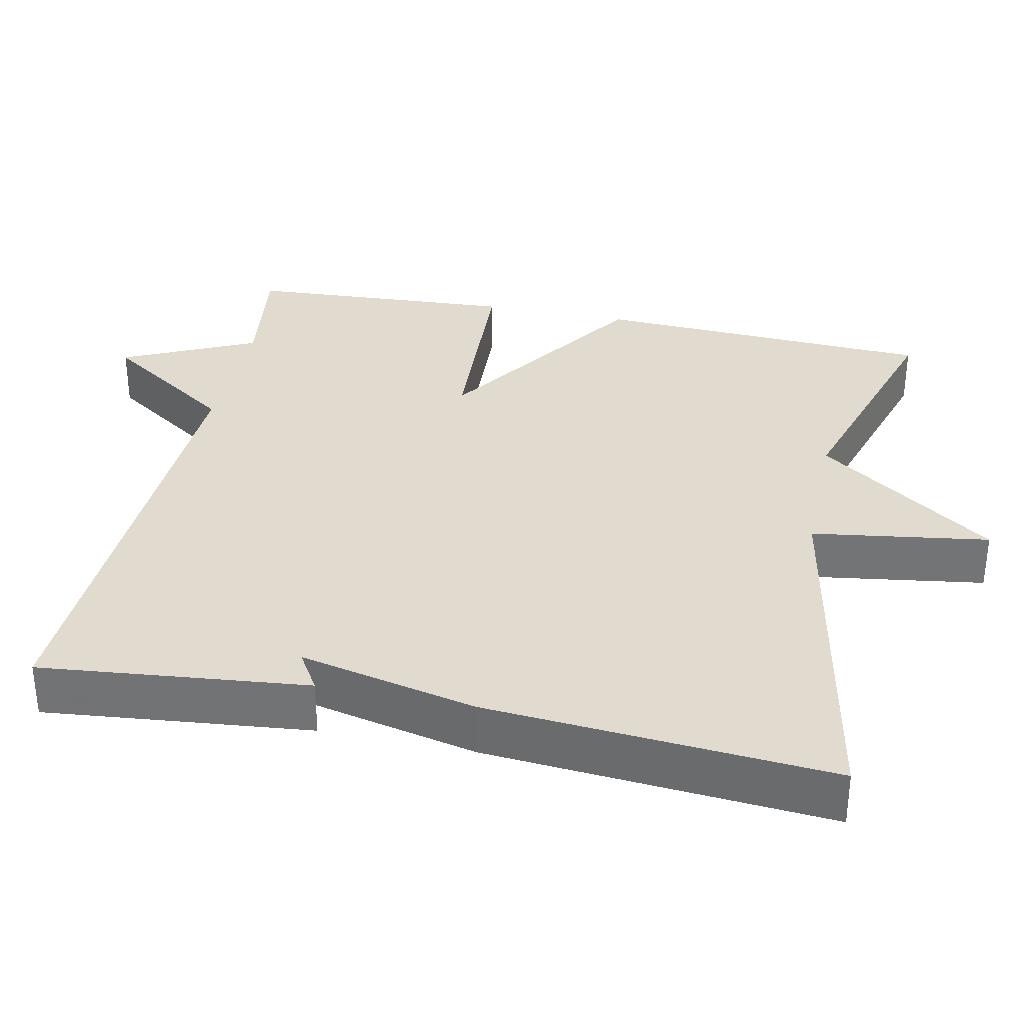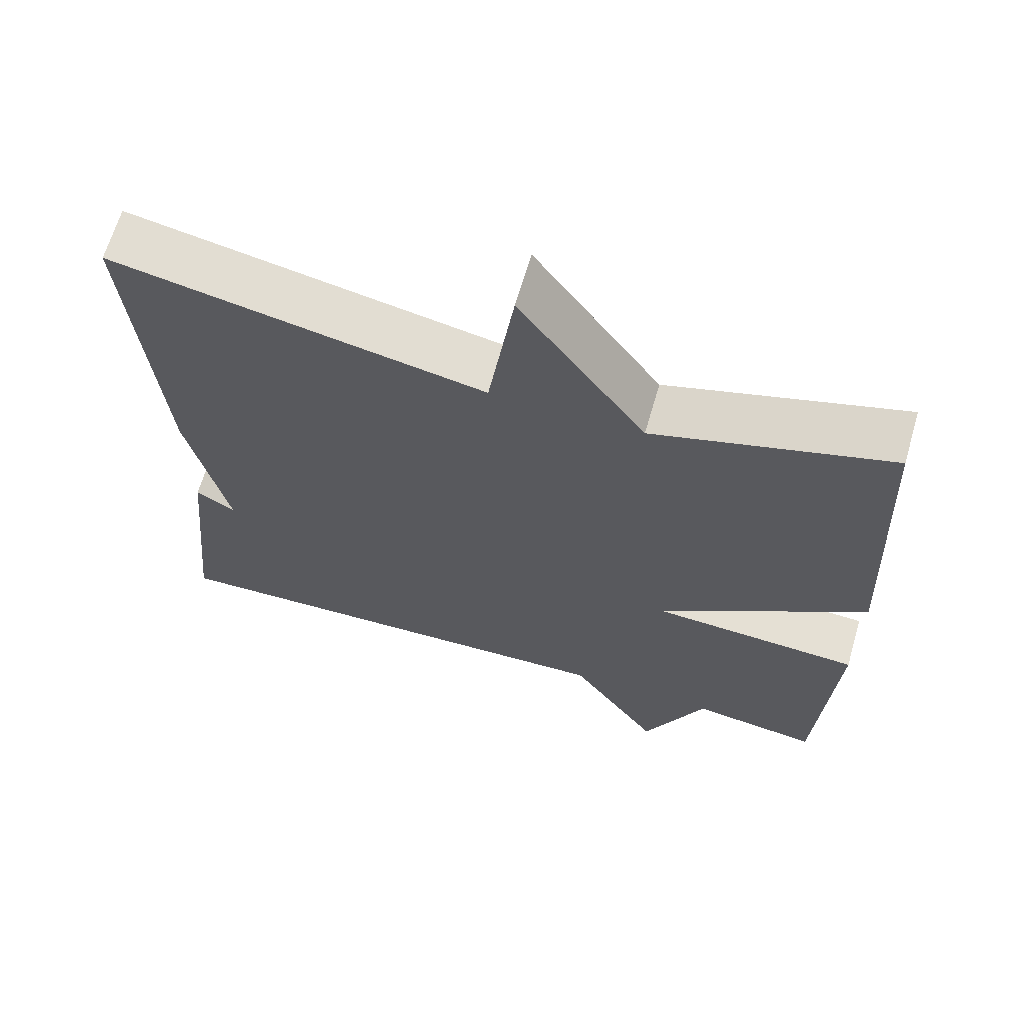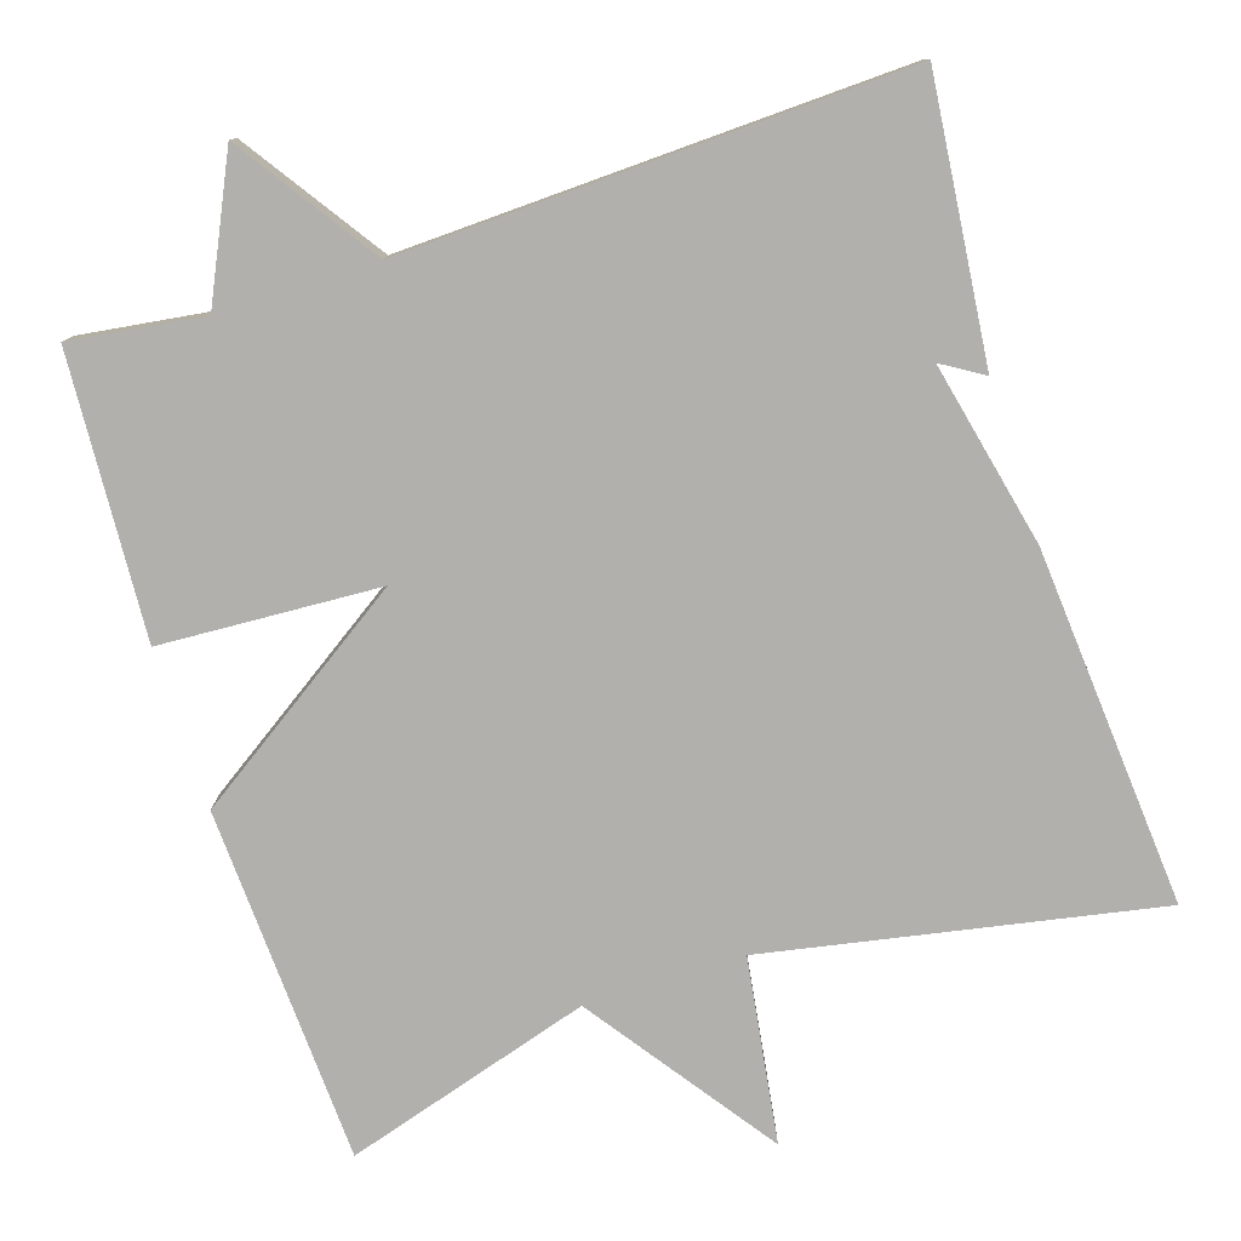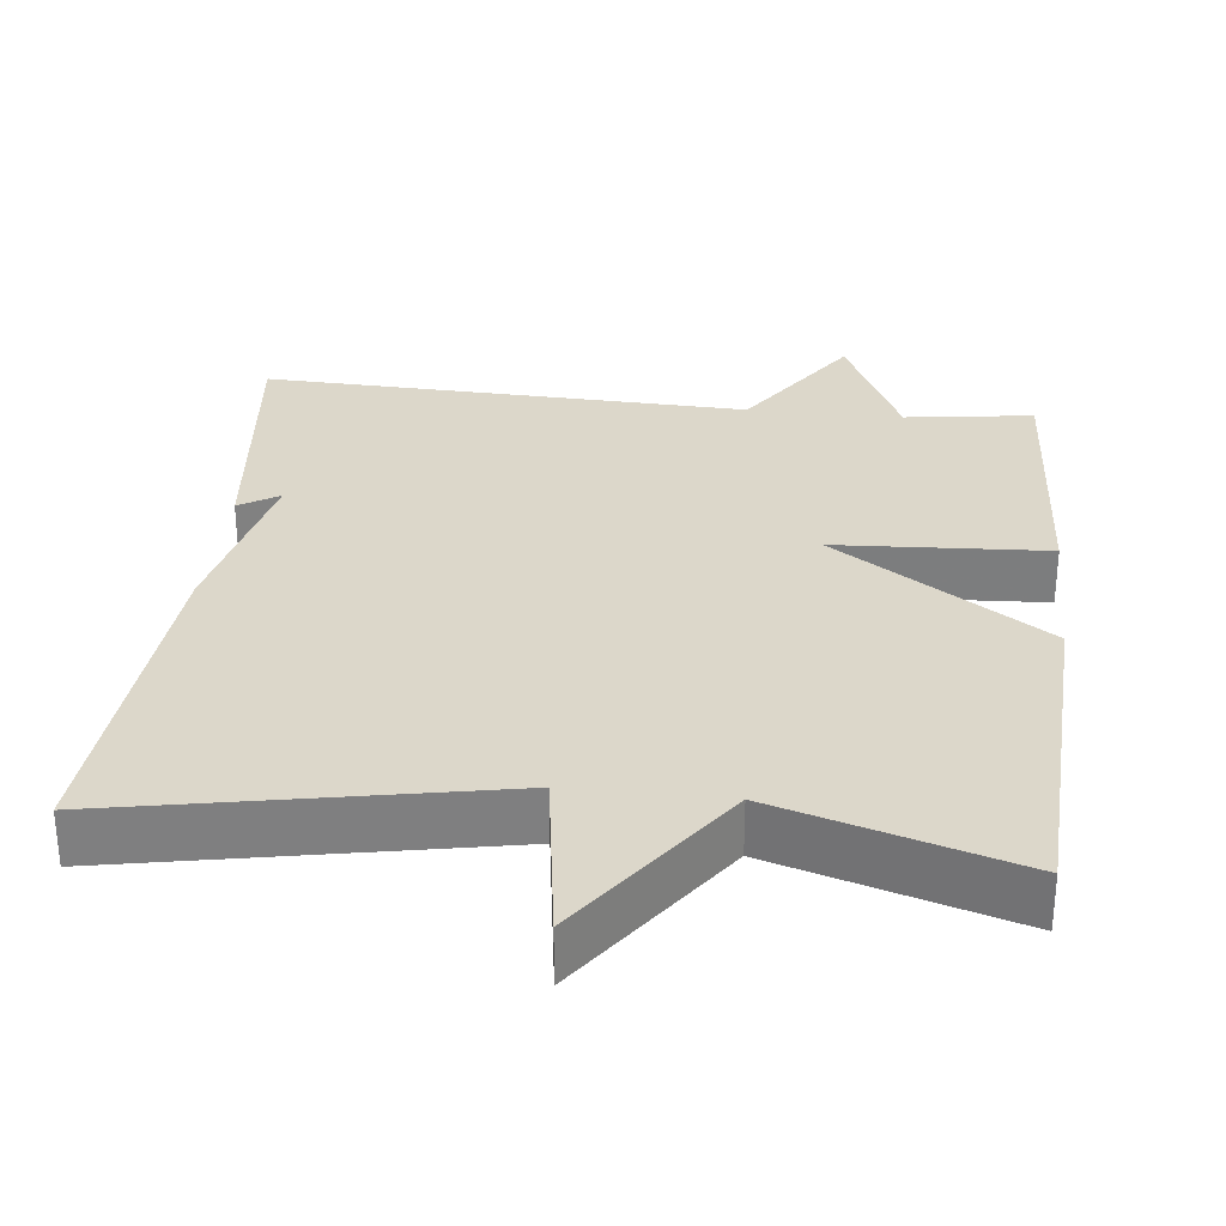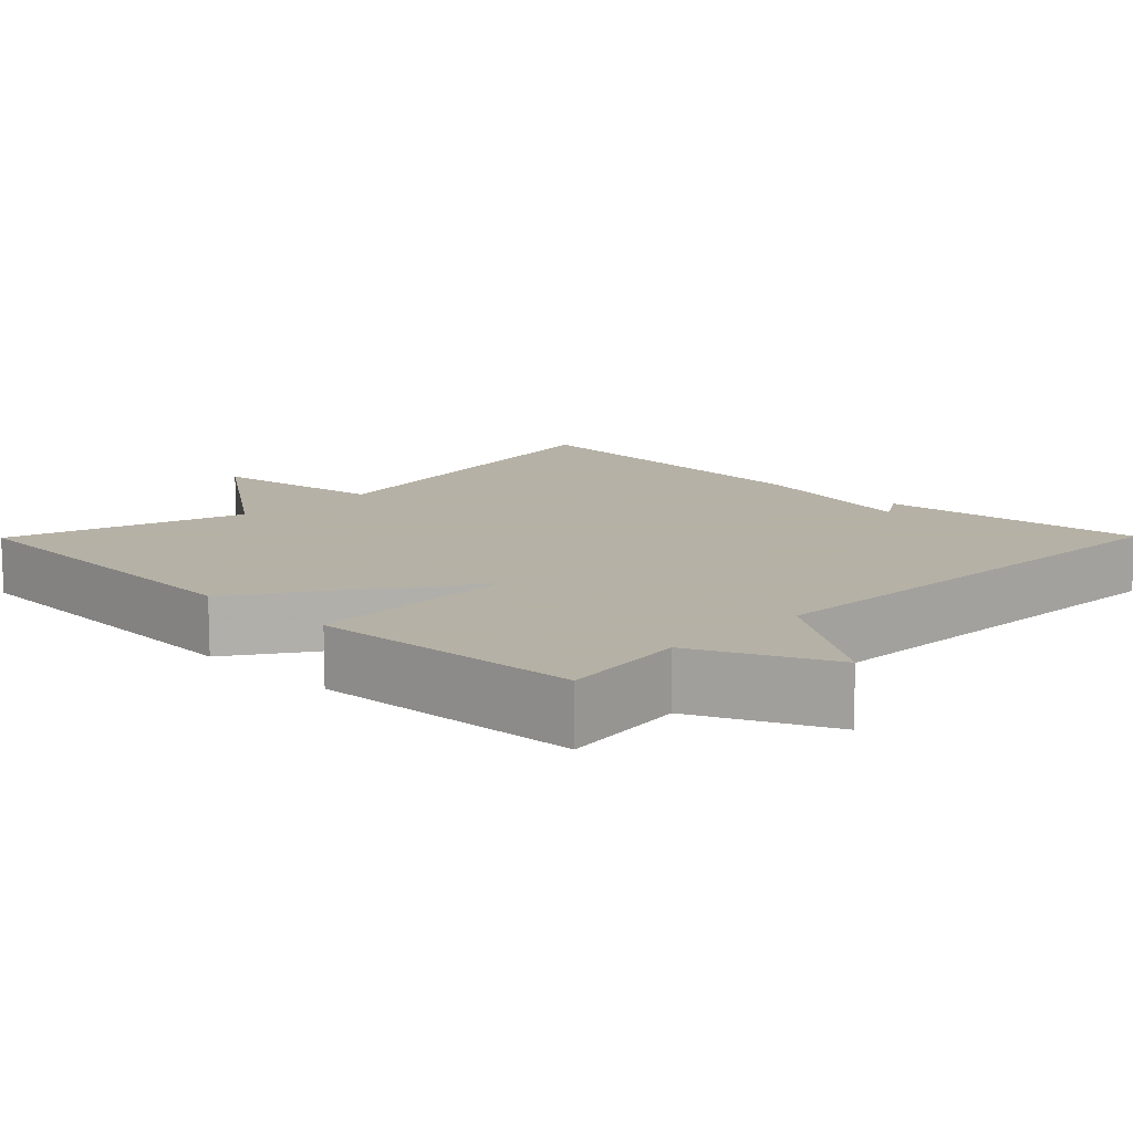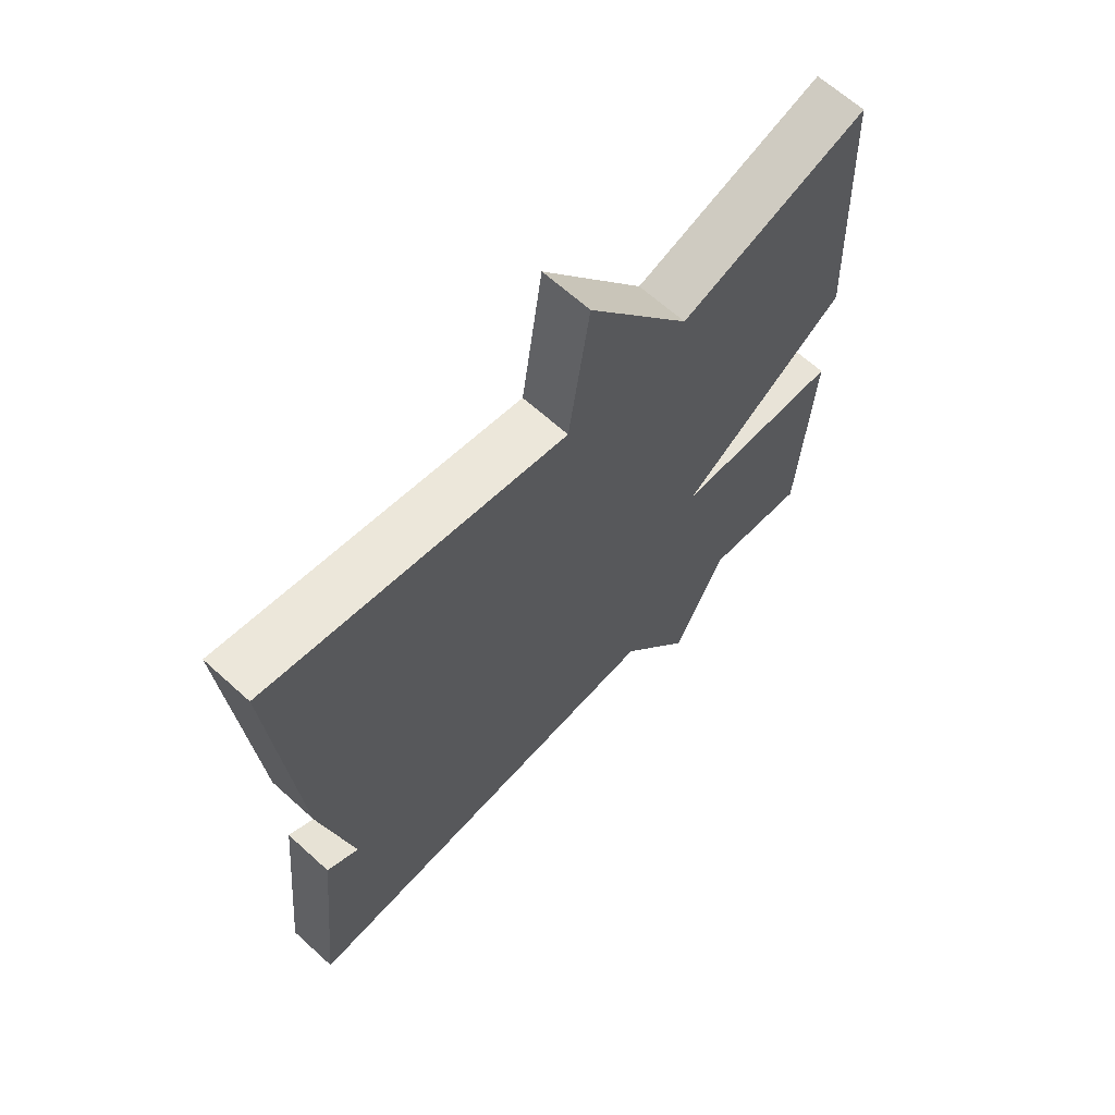
<metadata>
{"format":"obj","ext":"obj","renderer":"f3d","projection":"perspective","resolution":1024,"background":"white","views":[{"elev":33.5,"azim":-78.1,"up":"+Y"},{"elev":65.3,"azim":16.2,"up":"+Z"},{"elev":-78.6,"azim":-162.2,"up":"+Y"},{"elev":30.6,"azim":6.2,"up":"+Y"},{"elev":12.1,"azim":134.6,"up":"+Y"},{"elev":65.0,"azim":-47.6,"up":"+Z"}]}
</metadata>
<code>
v 0.5 0.07 0.5
v 0.521 0.07 0.054
v 0.245 0.07 -0.131
v 0.521 0.07 -0.146
v 0.5 0.07 -0.5
v 0.333 0.07 -0.477
v 0.251 0.07 -0.651
v 0.133 0.07 -0.477
v -0.5 0.07 -0.5
v -0.464 0.07 -0.151
v -0.412 0.07 -0.183
v -0.464 0.07 0.049
v -0.5 0.07 0.5
v -0.01 0.07 0.406
v 0.024 0.07 0.638
v 0.19 0.07 0.406
v 0.5 0 0.5
v 0.521 0 0.054
v 0.245 0 -0.131
v 0.521 0 -0.146
v 0.5 0 -0.5
v 0.333 0 -0.477
v 0.251 0 -0.651
v 0.133 0 -0.477
v -0.5 0 -0.5
v -0.464 0 -0.151
v -0.412 0 -0.183
v -0.464 0 0.049
v -0.5 0 0.5
v -0.01 0 0.406
v 0.024 0 0.638
v 0.19 0 0.406
f 14 15 16
f 11 12 13 14
f 11 14 16
f 9 10 11
f 8 9 11 16
f 6 7 8
f 3 4 5 6
f 3 6 8
f 16 1 2 3
f 3 8 16
f 32 31 30
f 30 29 28 27
f 32 30 27
f 27 26 25
f 32 27 25 24
f 24 23 22
f 22 21 20 19
f 24 22 19
f 19 18 17 32
f 32 24 19
f 1 17 18 2
f 2 18 19 3
f 3 19 20 4
f 4 20 21 5
f 5 21 22 6
f 6 22 23 7
f 7 23 24 8
f 8 24 25 9
f 9 25 26 10
f 10 26 27 11
f 11 27 28 12
f 12 28 29 13
f 13 29 30 14
f 14 30 31 15
f 15 31 32 16
f 16 32 17 1

</code>
